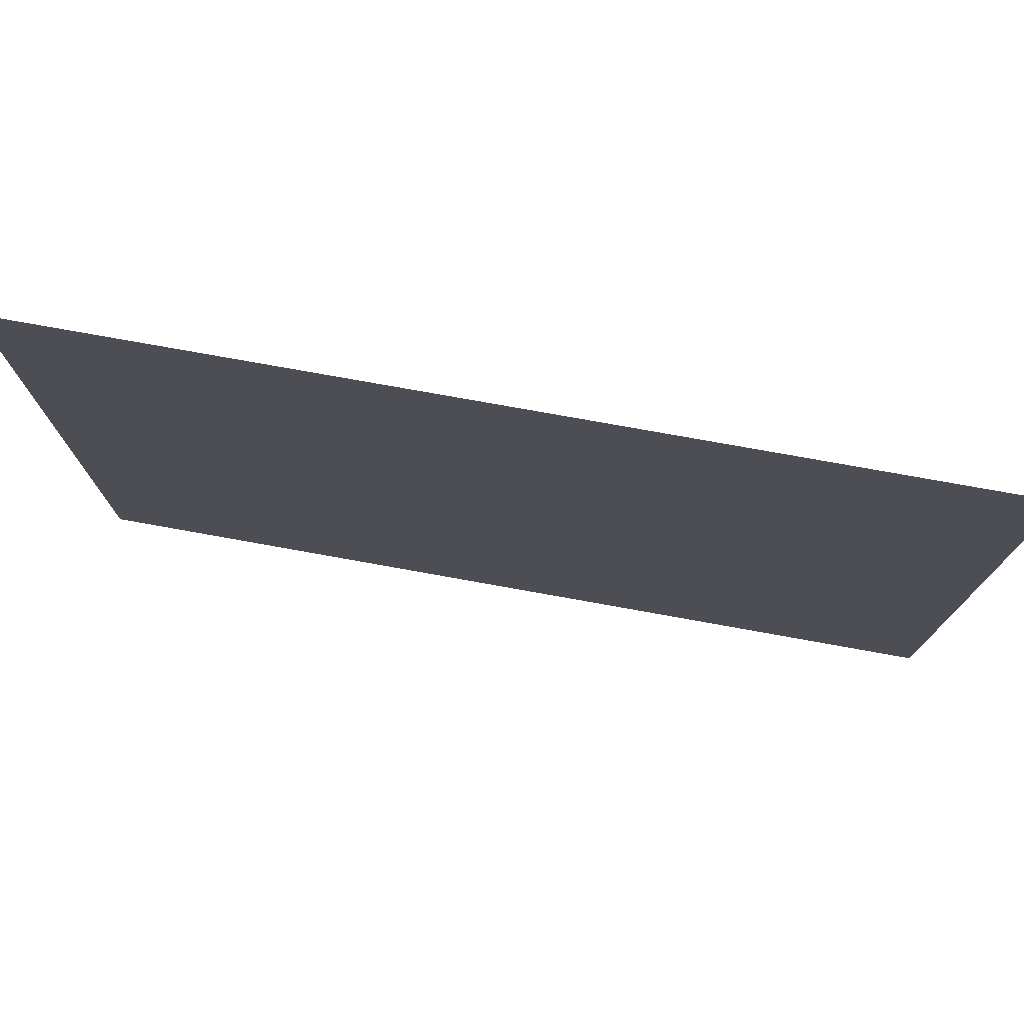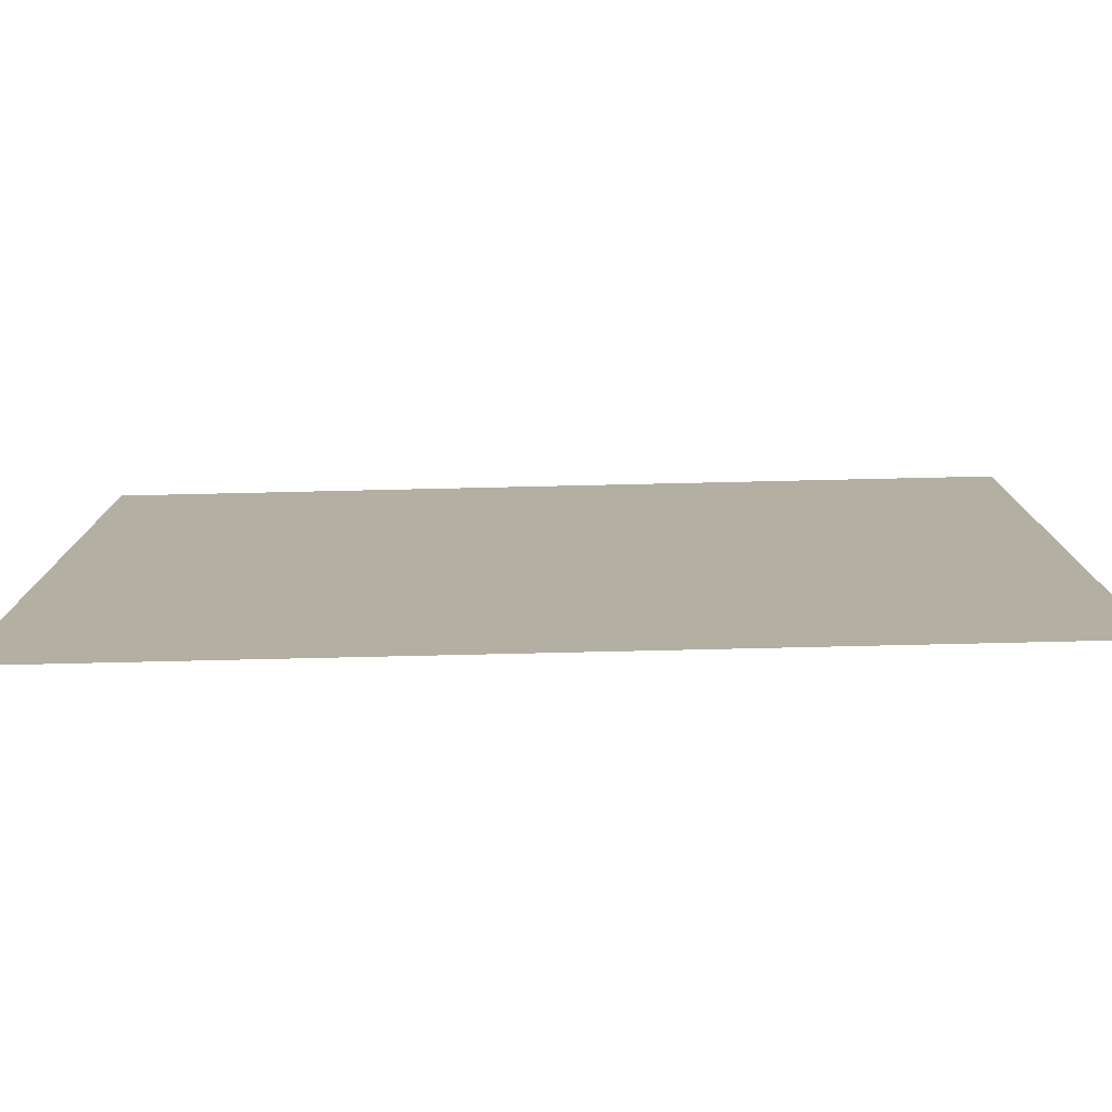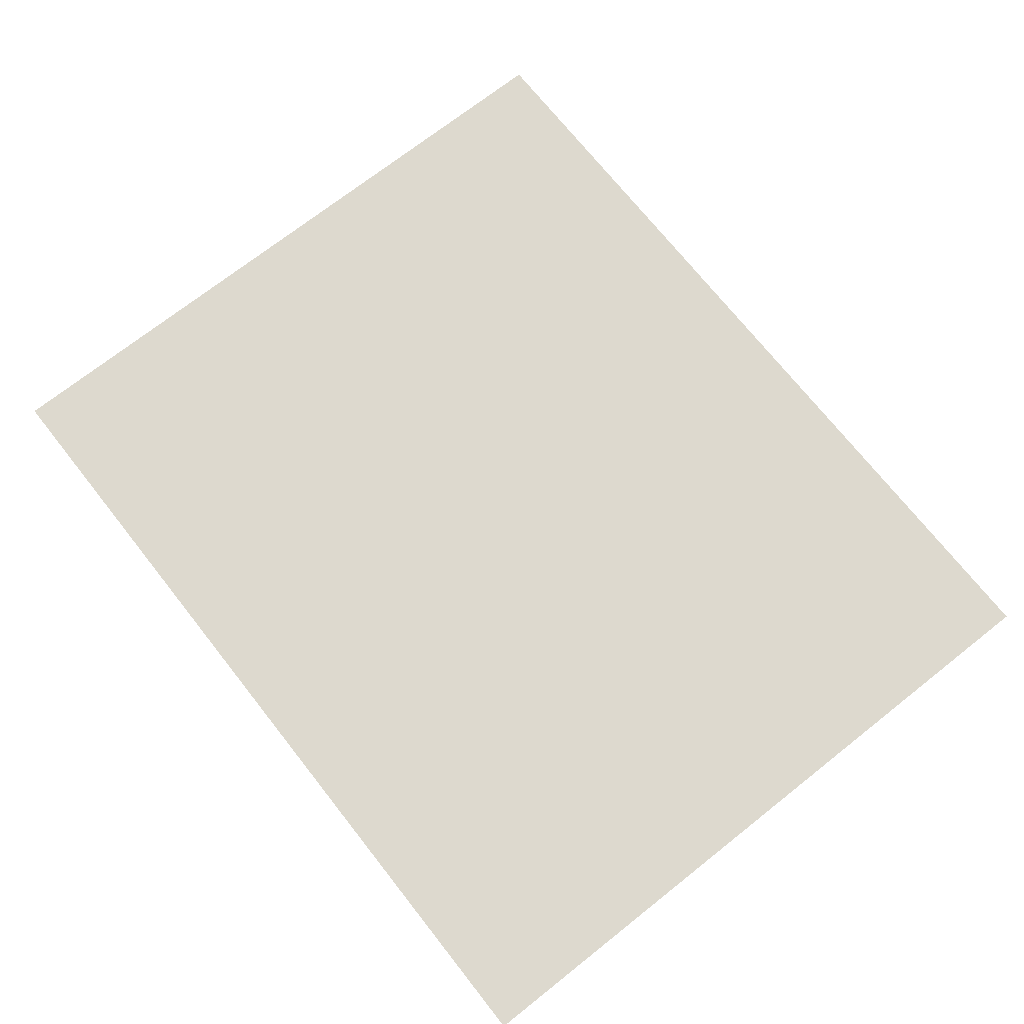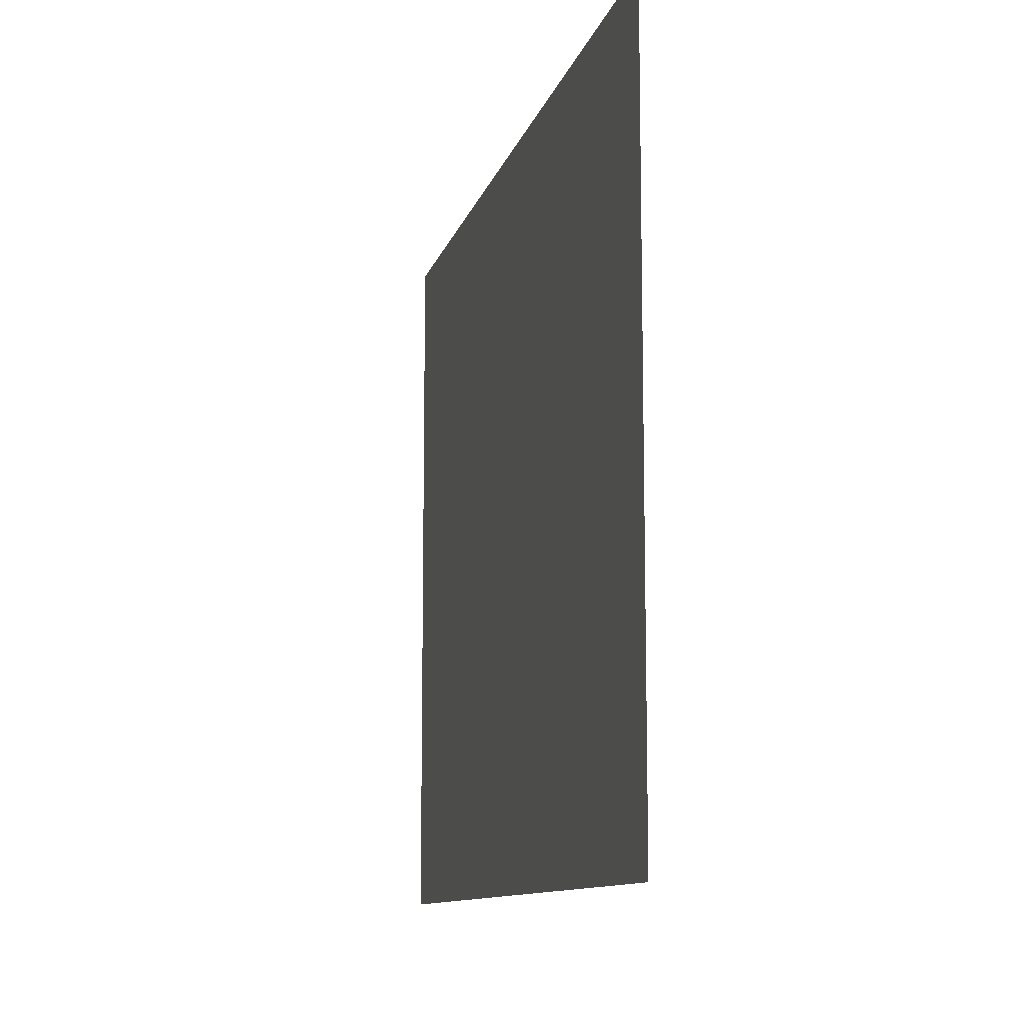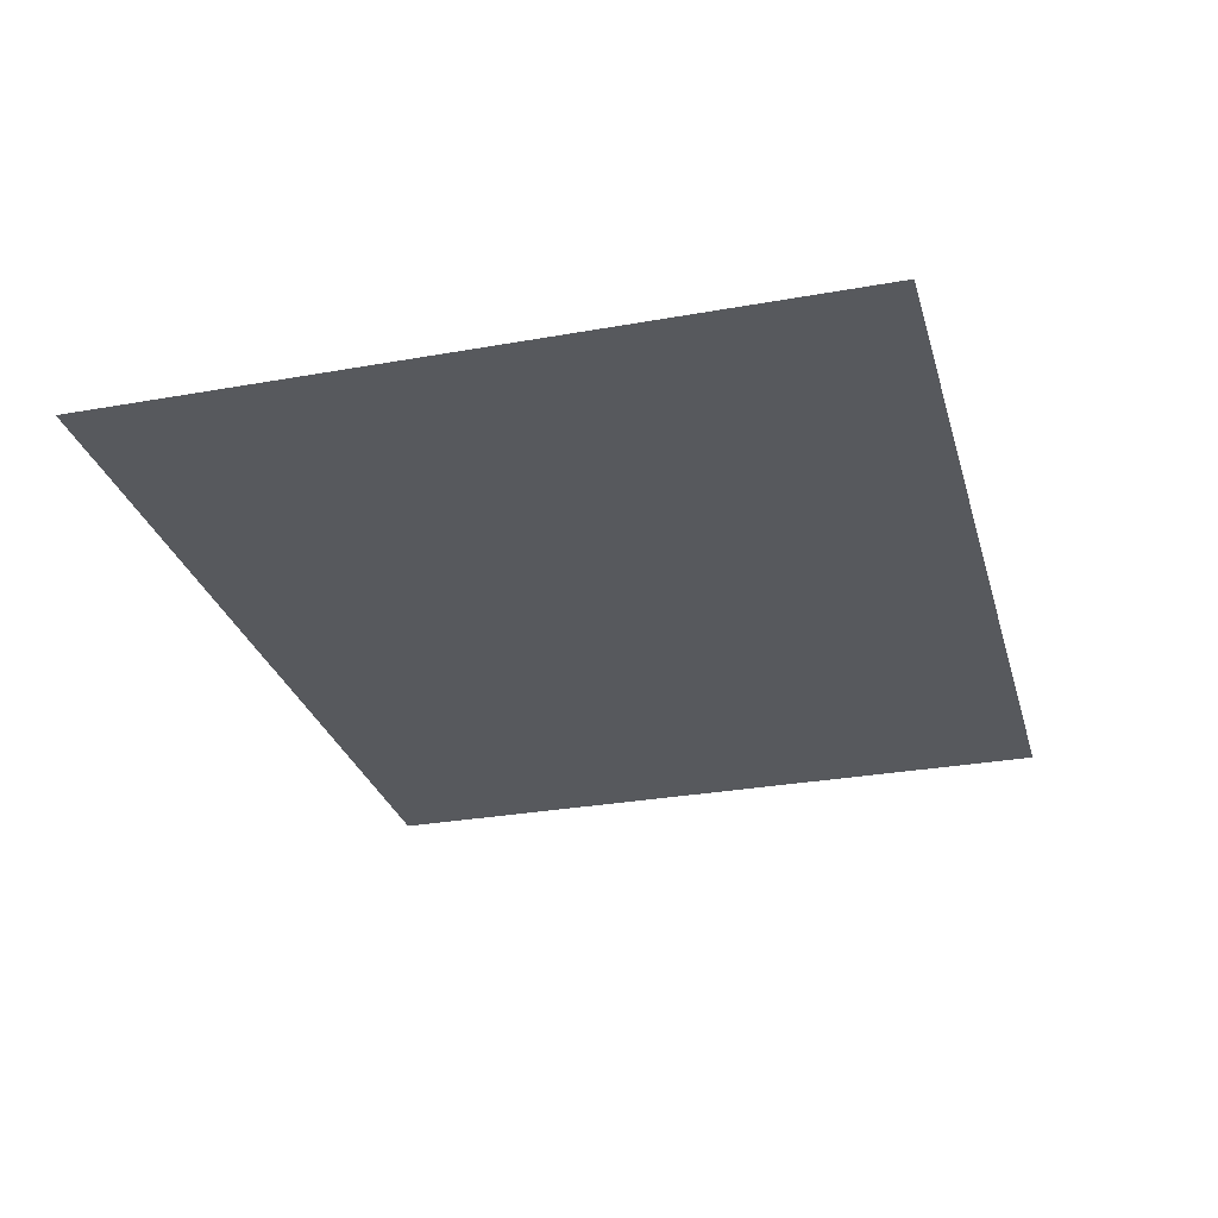
<metadata>
{"format":"obj","ext":"obj","renderer":"f3d","projection":"perspective","resolution":1024,"background":"white","views":[{"elev":76.5,"azim":10.2,"up":"+Y"},{"elev":-78.6,"azim":-178.7,"up":"+Y"},{"elev":71.8,"azim":-128.3,"up":"+Z"},{"elev":-10.7,"azim":-103.2,"up":"+Y"},{"elev":-29.0,"azim":105.0,"up":"+Z"}]}
</metadata>
<code>
v  -27.8 -22.64 6.604
v  27.8 -22.64 6.604
v  -27.8 22.64 6.604
v  27.8 22.64 6.604
g plane171
f 1 2 4 3

</code>
